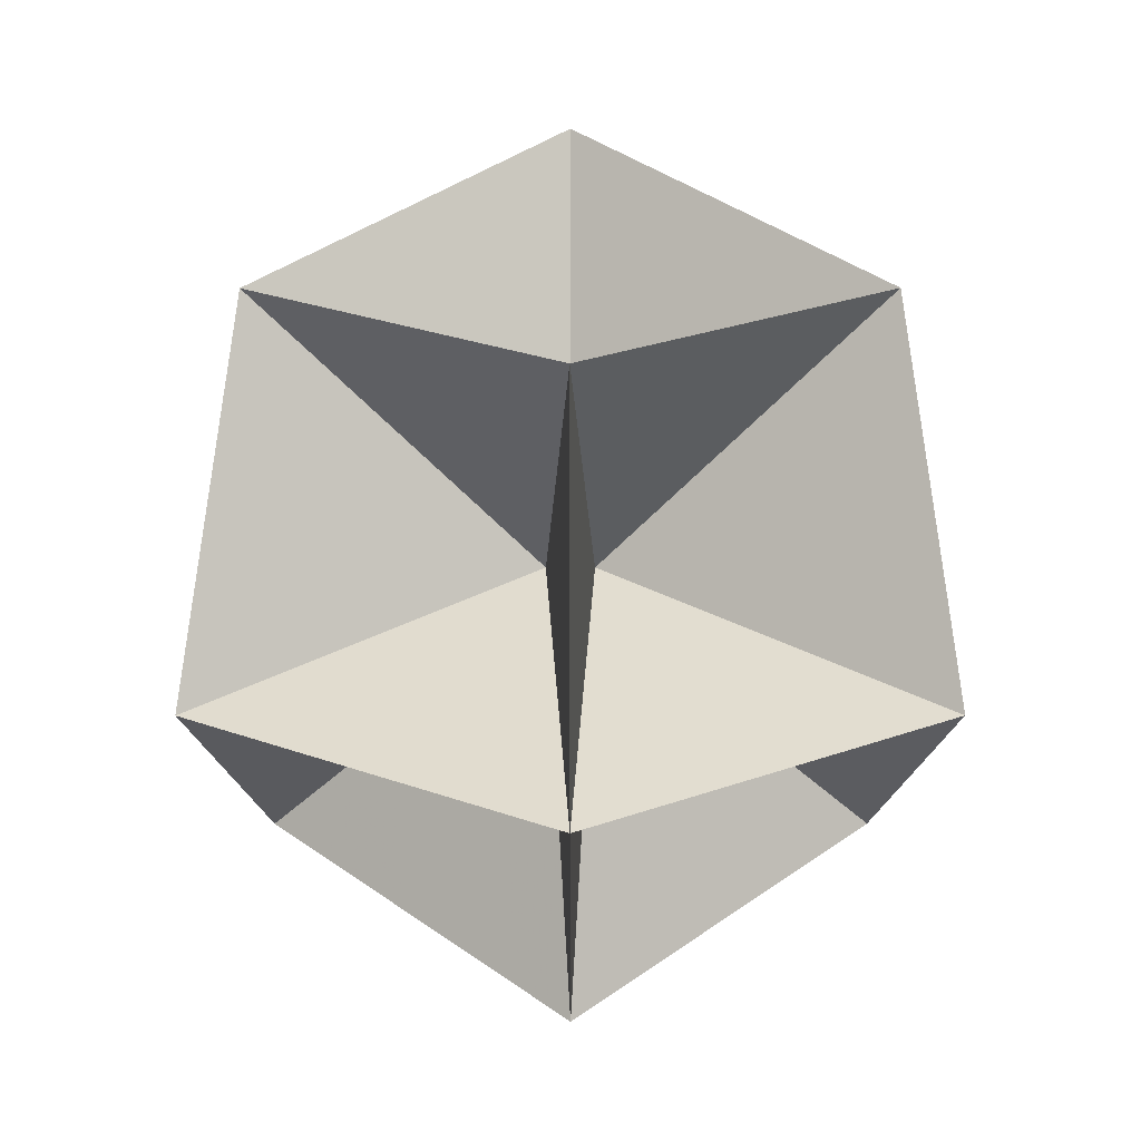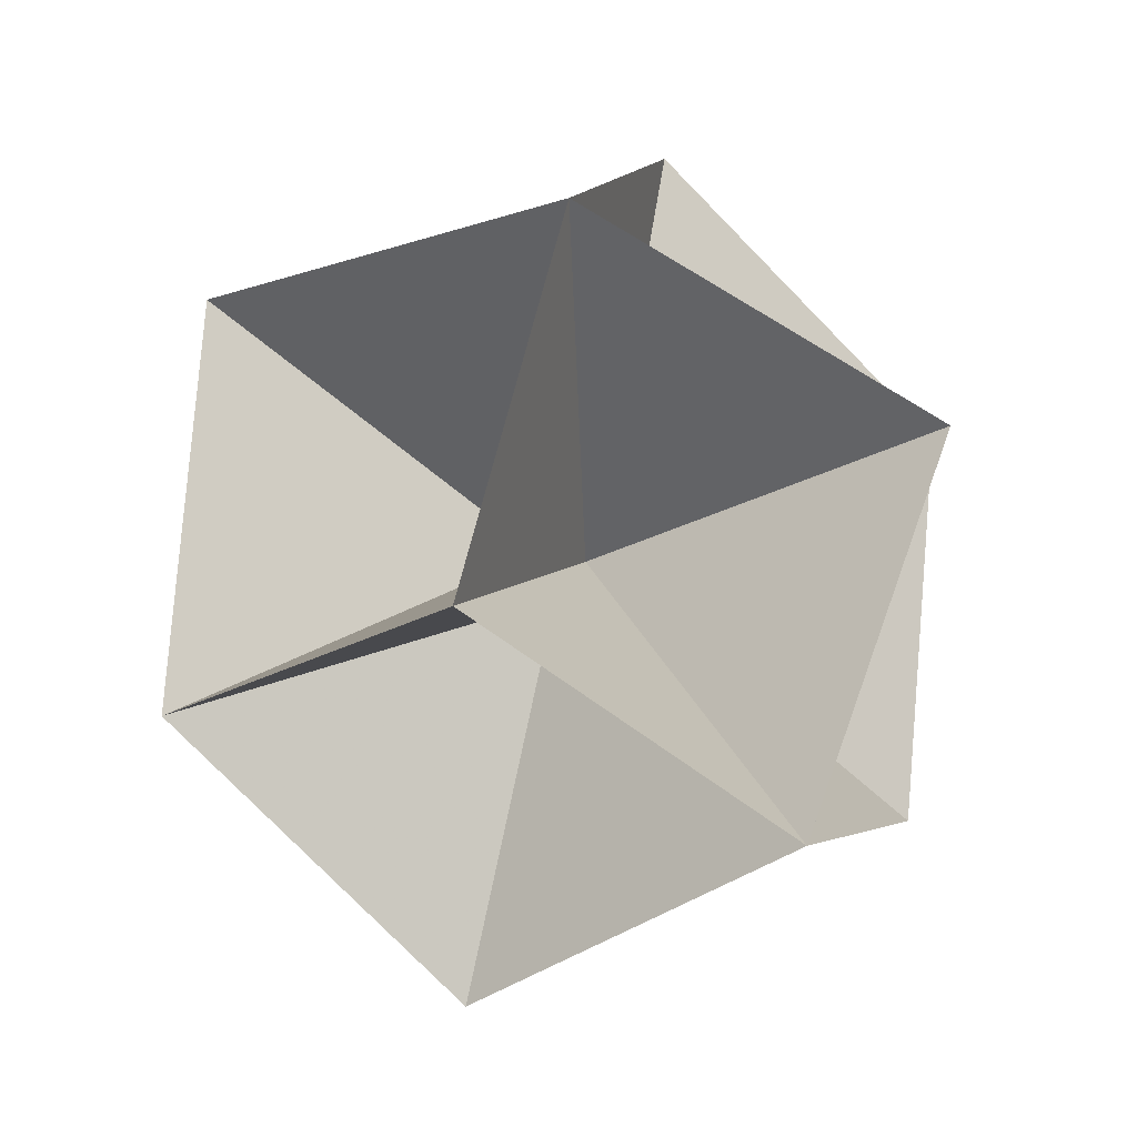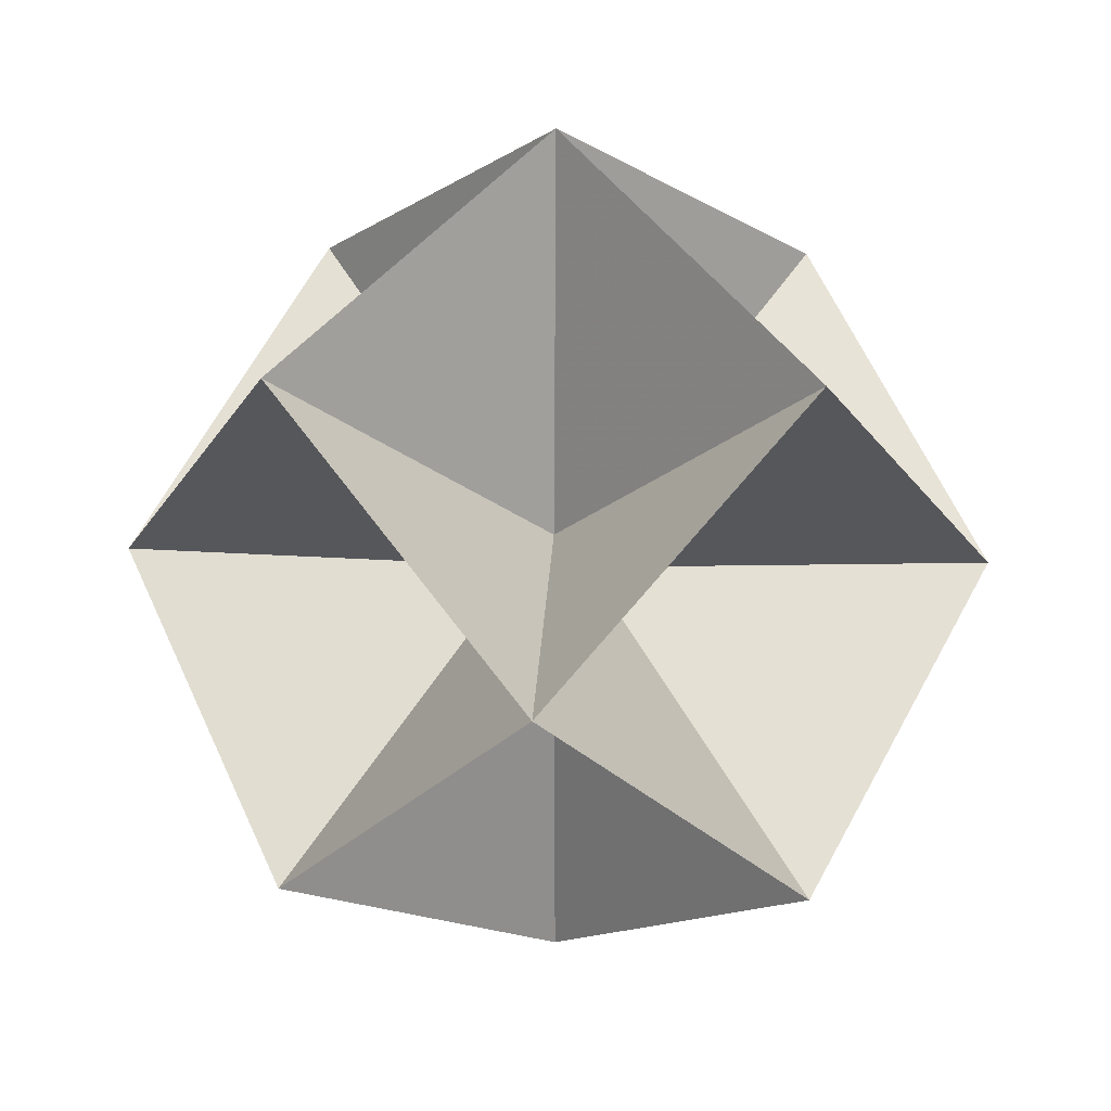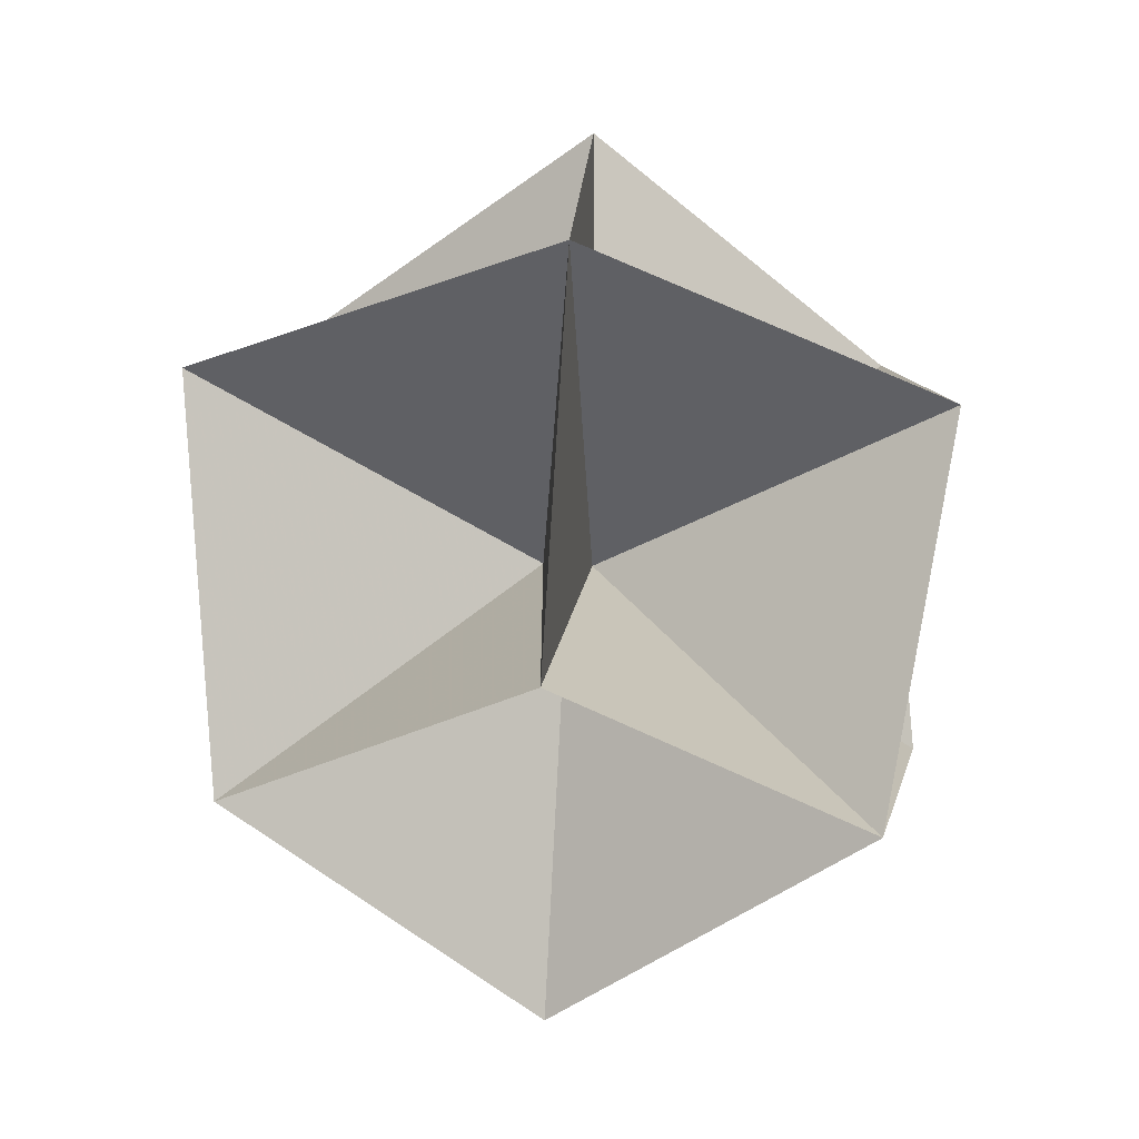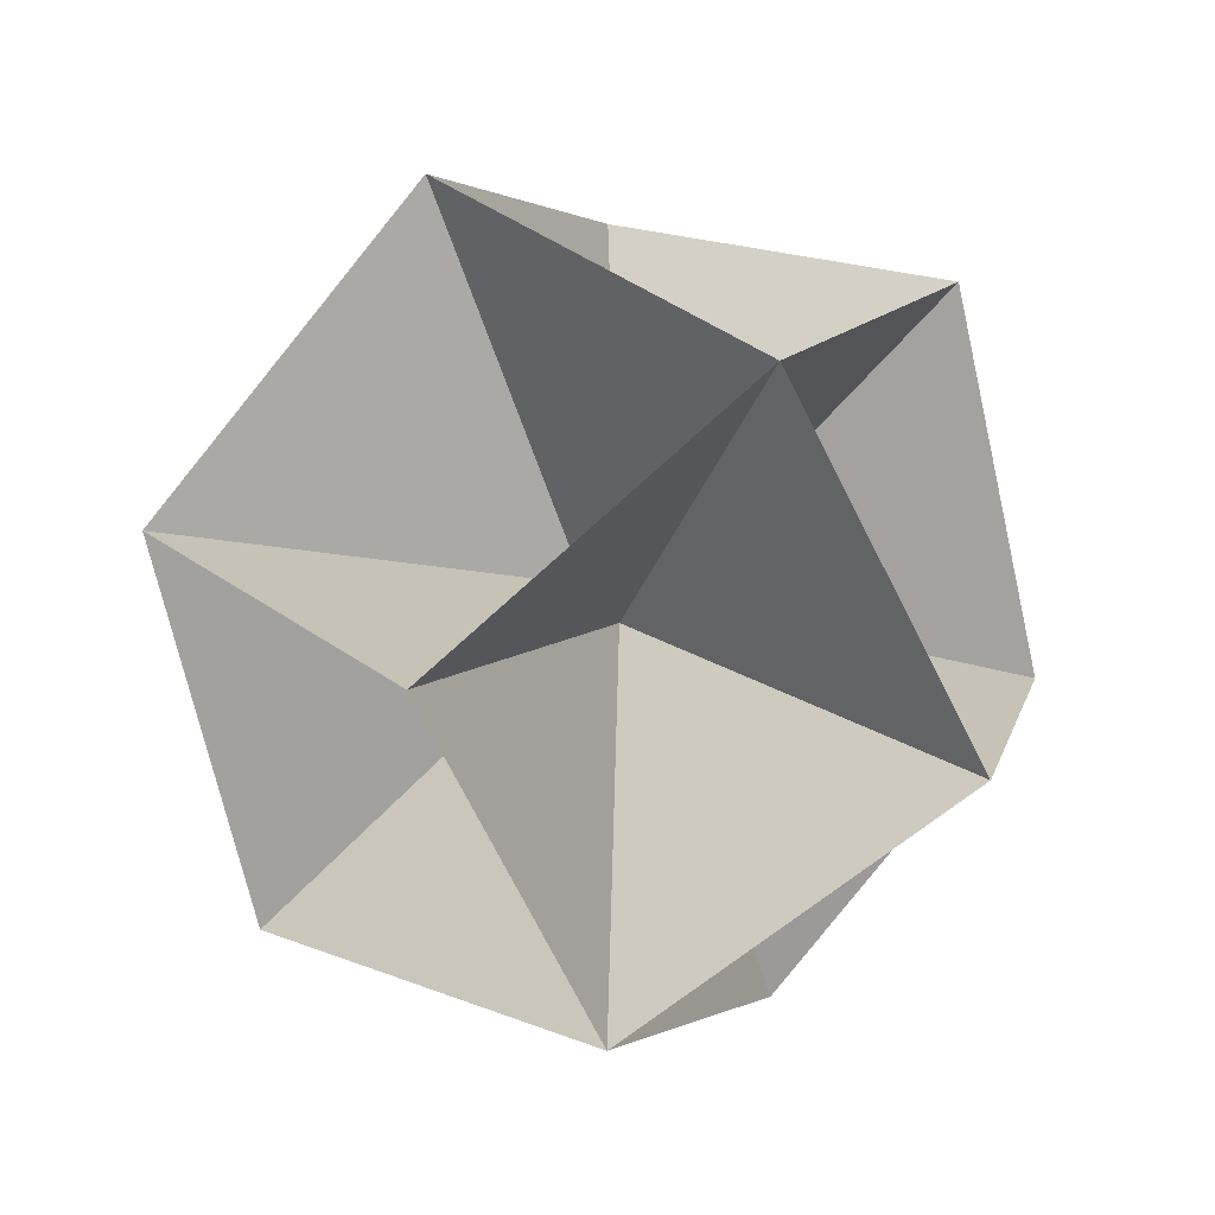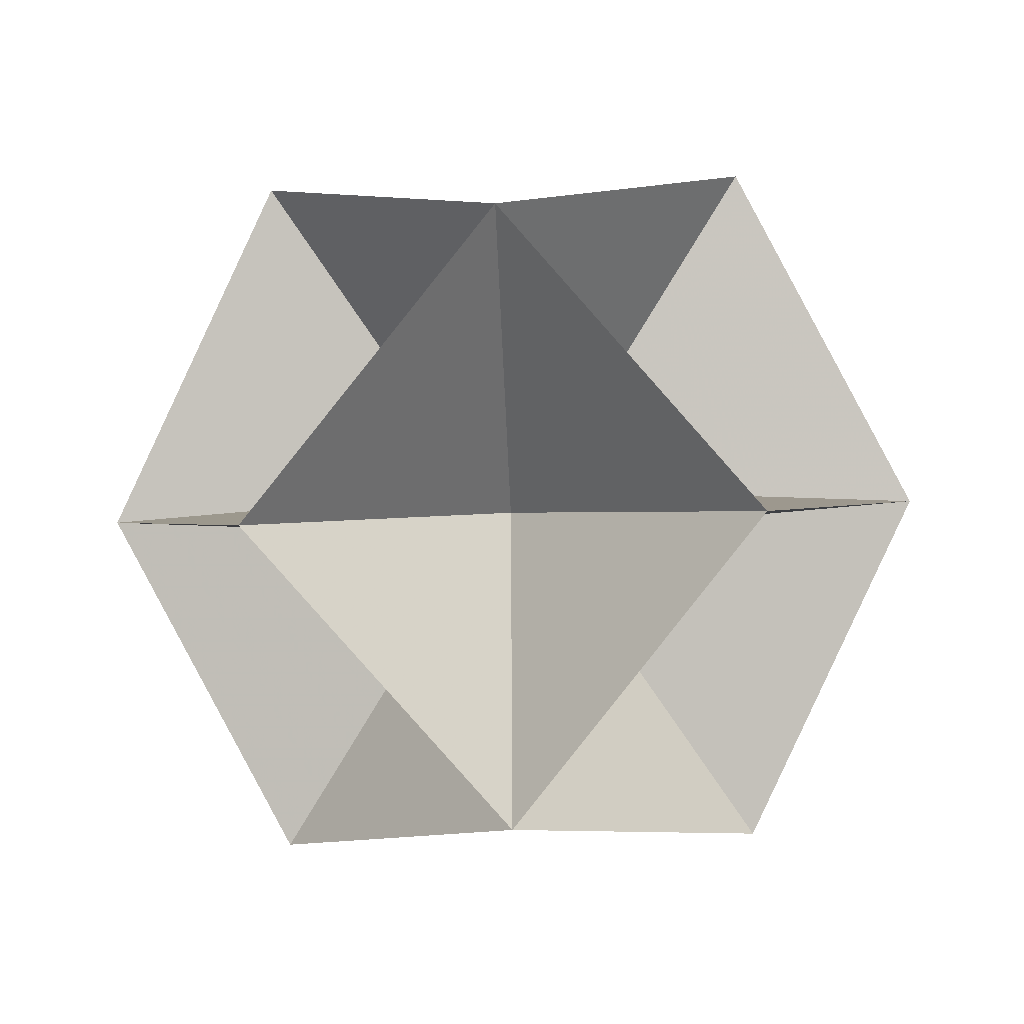
<metadata>
{"format":"obj","ext":"obj","renderer":"f3d","projection":"perspective","resolution":1024,"background":"white","views":[{"elev":-58.7,"azim":-134.9,"up":"+Y"},{"elev":40.5,"azim":-29.2,"up":"+Z"},{"elev":19.4,"azim":-87.3,"up":"+Z"},{"elev":48.3,"azim":48.9,"up":"+Z"},{"elev":-29.1,"azim":-18.7,"up":"+Z"},{"elev":-44.1,"azim":92.2,"up":"+Z"}]}
</metadata>
<code>
v -0.6327 0.6324 -0.6309
v -0.6319 0.631 0.6331
v -0.6321 -0.6316 -0.6323
v 0.6321 0.6316 0.6323
v 0.6319 -0.631 -0.6331
v -0.6313 -0.633 0.6317
v 0.6327 -0.6324 0.6309
v -0.000473 1.08 0.001174
v -0.000703 0.001174 -1.08
v -1.08 -0.000474 0.000702
v 0.000703 -0.001174 1.08
v 1.08 0.000474 -0.000702
v 0.000473 -1.08 -0.001174
v -9.1e-05 0.08412 -0.08393
v -0.08406 0.08399 0.000146
v 1.8e-05 0.08393 0.08412
v 0.08399 0.08406 3.7e-05
v 0.08397 0.000128 -0.08408
v -1.8e-05 -0.08393 -0.08412
v -0.08408 5.4e-05 -0.08397
v -0.08399 -0.08406 -3.7e-05
v -0.08397 -0.000128 0.08408
v 0.08408 -5.4e-05 0.08397
v 0.08406 -0.08399 -0.000146
v 9.1e-05 -0.08412 0.08393
v 0.6313 0.633 -0.6317
f 1 14 8
f 1 8 14
f 8 14 26
f 8 26 14
f 26 14 9
f 26 9 14
f 9 14 1
f 9 1 14
f 2 15 8
f 2 8 15
f 8 15 1
f 8 1 15
f 1 15 10
f 1 10 15
f 10 15 2
f 10 2 15
f 4 16 8
f 4 8 16
f 8 16 2
f 8 2 16
f 2 16 11
f 2 11 16
f 11 16 4
f 11 4 16
f 26 17 8
f 26 8 17
f 8 17 4
f 8 4 17
f 4 17 12
f 4 12 17
f 12 17 26
f 12 26 17
f 26 18 12
f 26 12 18
f 12 18 5
f 12 5 18
f 5 18 9
f 5 9 18
f 9 18 26
f 9 26 18
f 5 19 13
f 5 13 19
f 13 19 3
f 13 3 19
f 3 19 9
f 3 9 19
f 9 19 5
f 9 5 19
f 3 20 10
f 3 10 20
f 10 20 1
f 10 1 20
f 1 20 9
f 1 9 20
f 9 20 3
f 9 3 20
f 6 21 10
f 6 10 21
f 10 21 3
f 10 3 21
f 3 21 13
f 3 13 21
f 13 21 6
f 13 6 21
f 6 22 11
f 6 11 22
f 11 22 2
f 11 2 22
f 2 22 10
f 2 10 22
f 10 22 6
f 10 6 22
f 4 23 11
f 4 11 23
f 11 23 7
f 11 7 23
f 7 23 12
f 7 12 23
f 12 23 4
f 12 4 23
f 5 24 12
f 5 12 24
f 12 24 7
f 12 7 24
f 7 24 13
f 7 13 24
f 13 24 5
f 13 5 24
f 6 25 13
f 6 13 25
f 13 25 7
f 13 7 25
f 7 25 11
f 7 11 25
f 11 25 6
f 11 6 25

</code>
